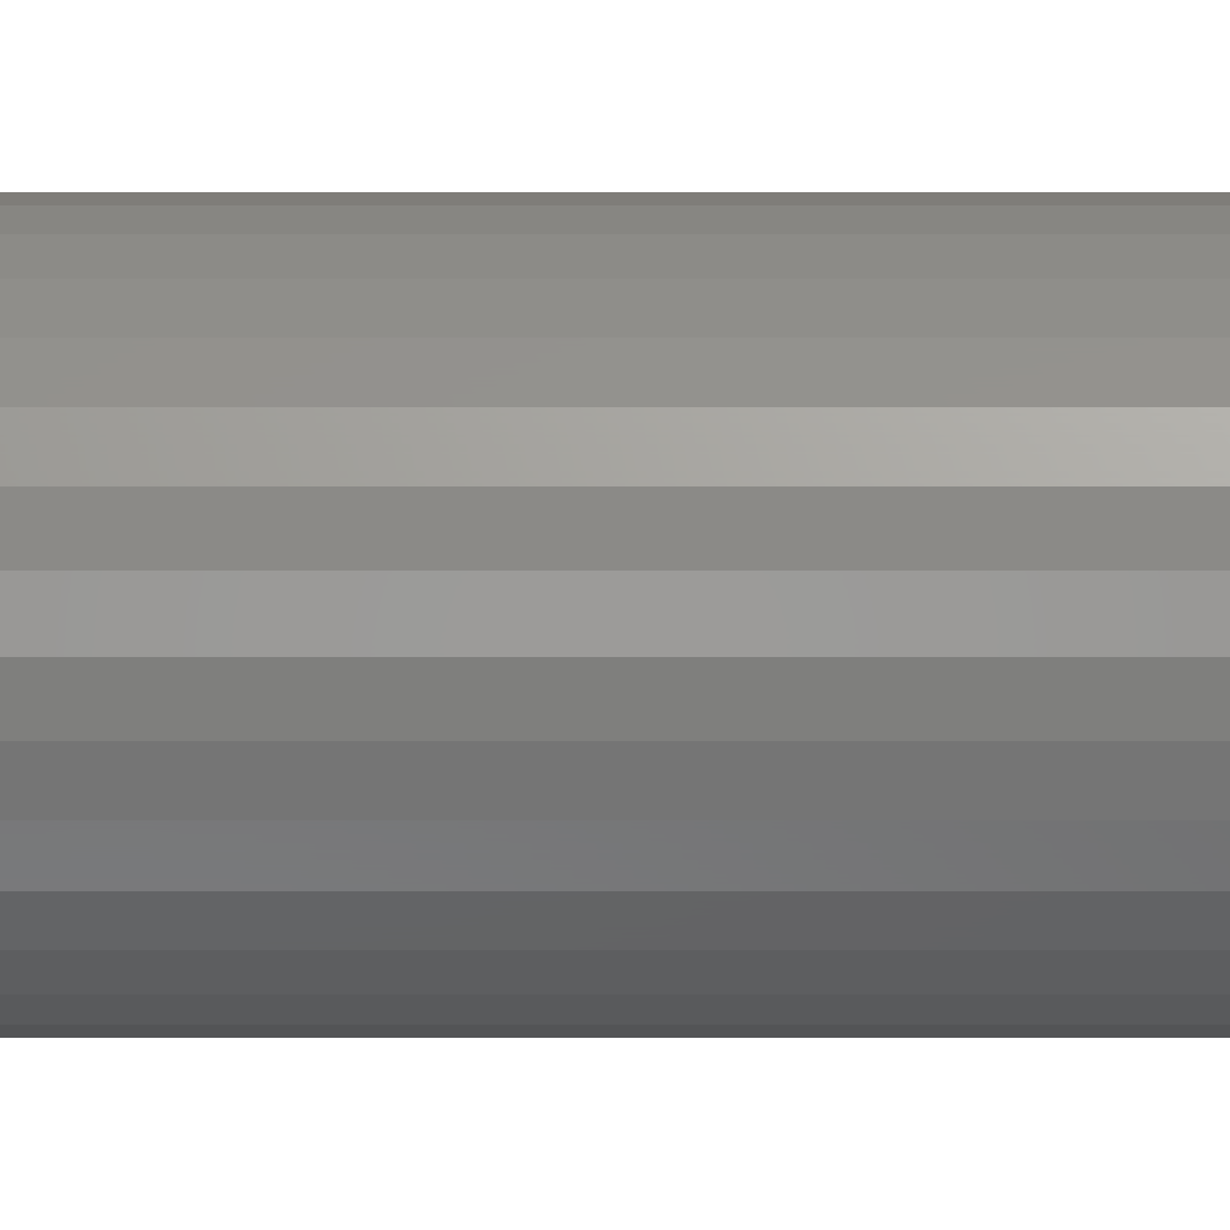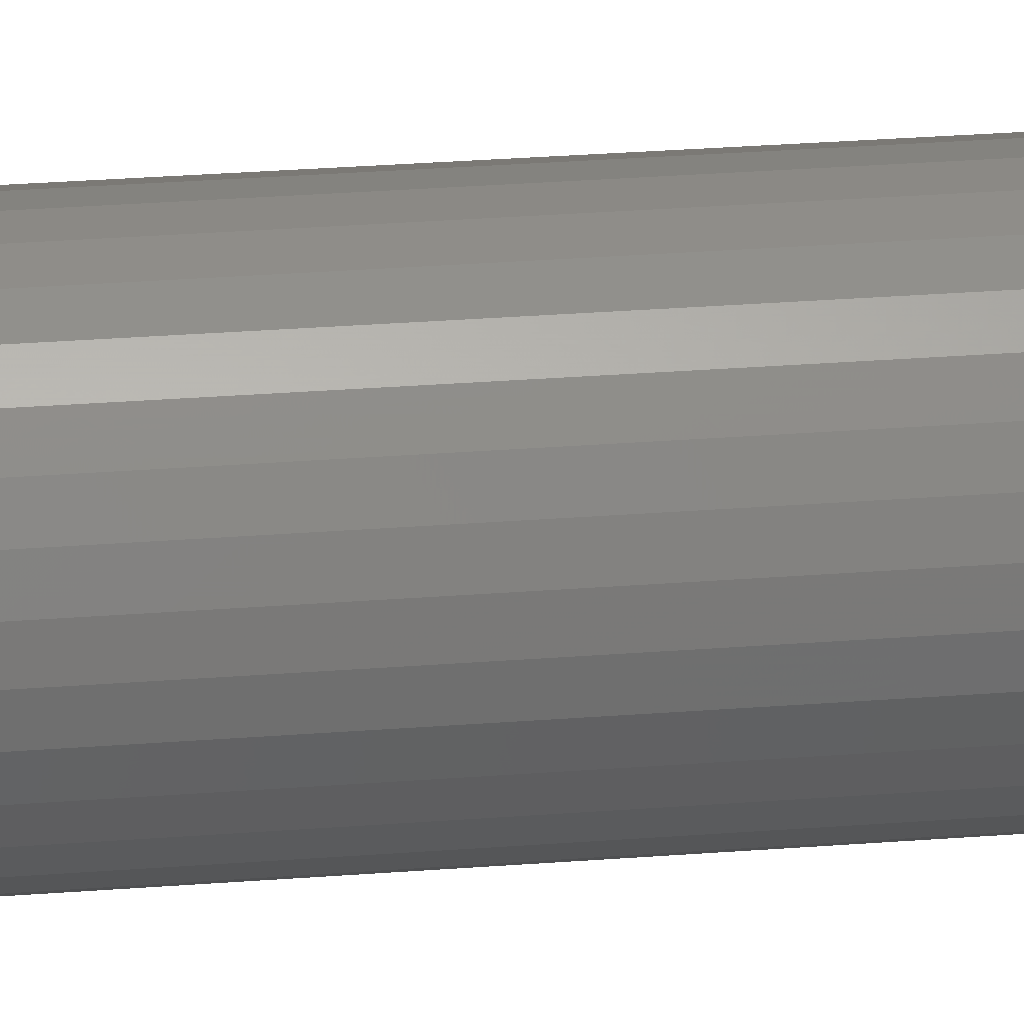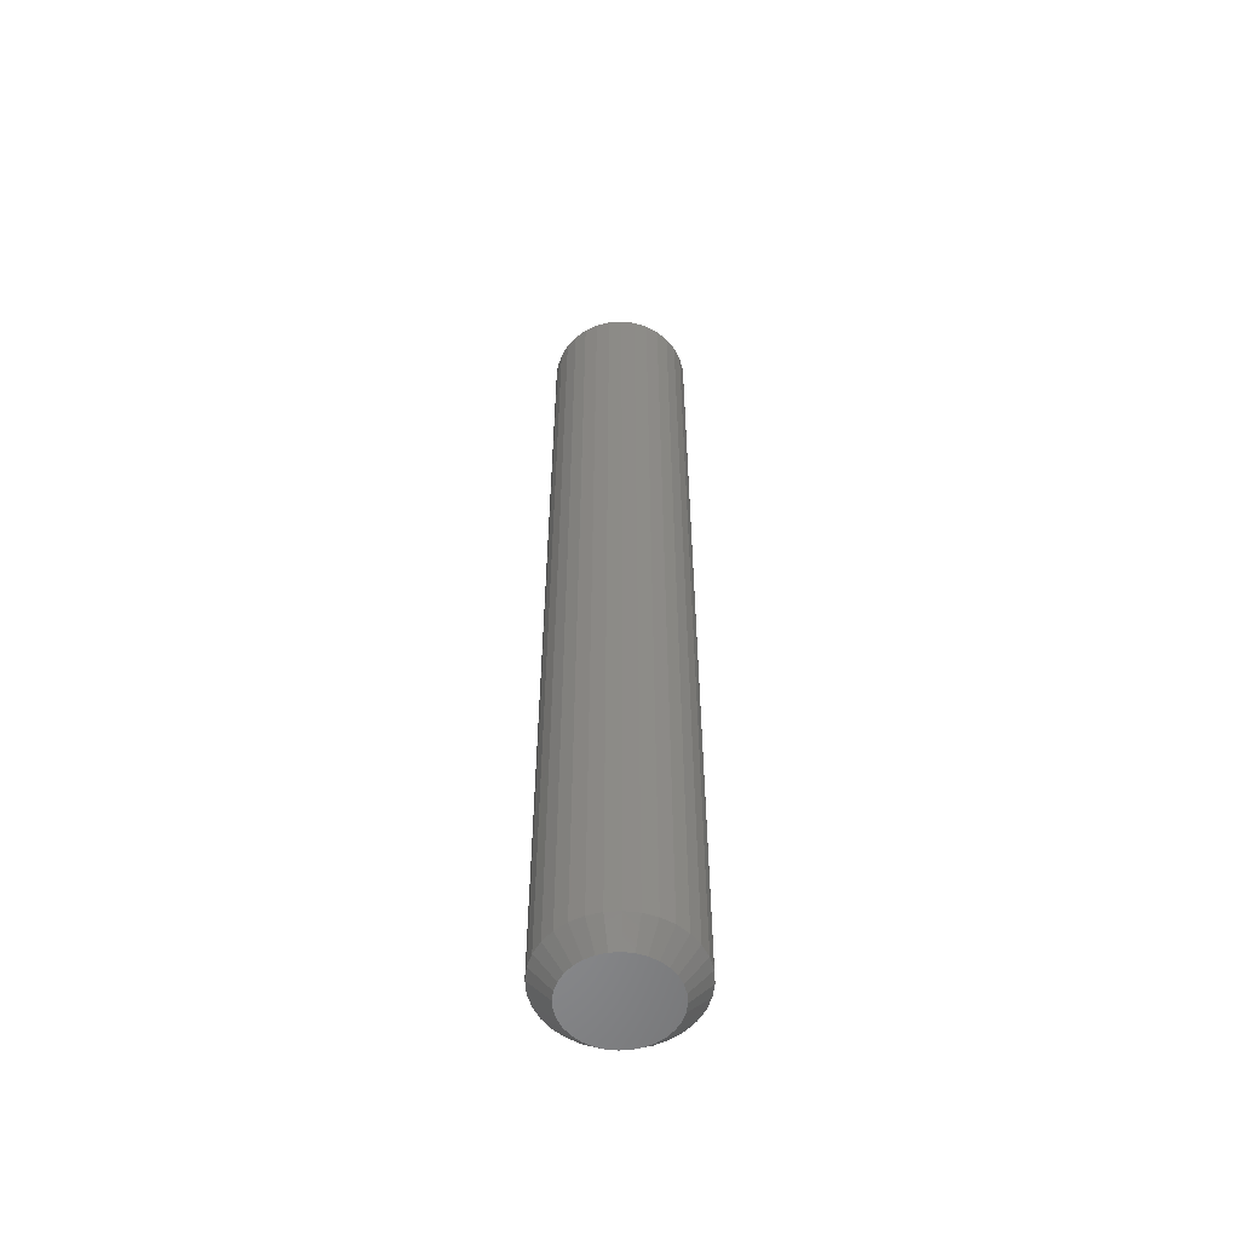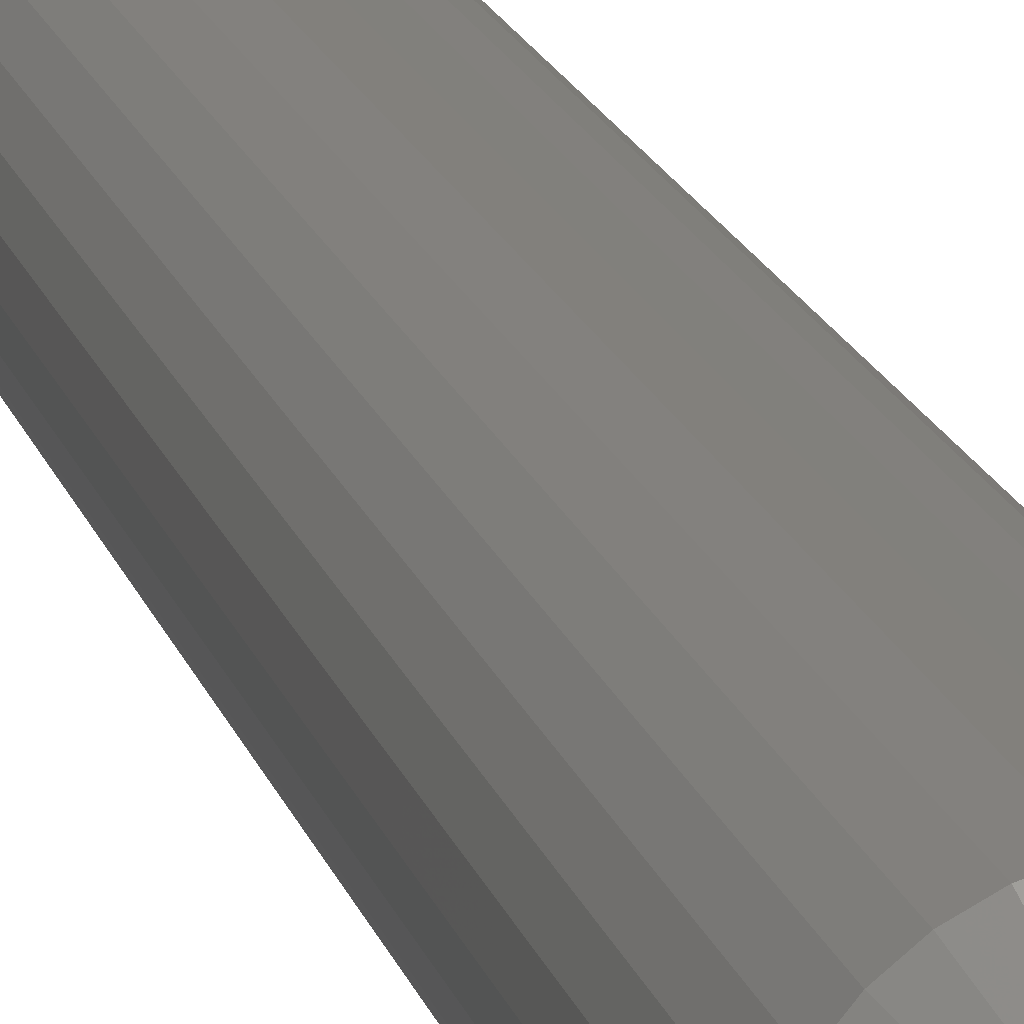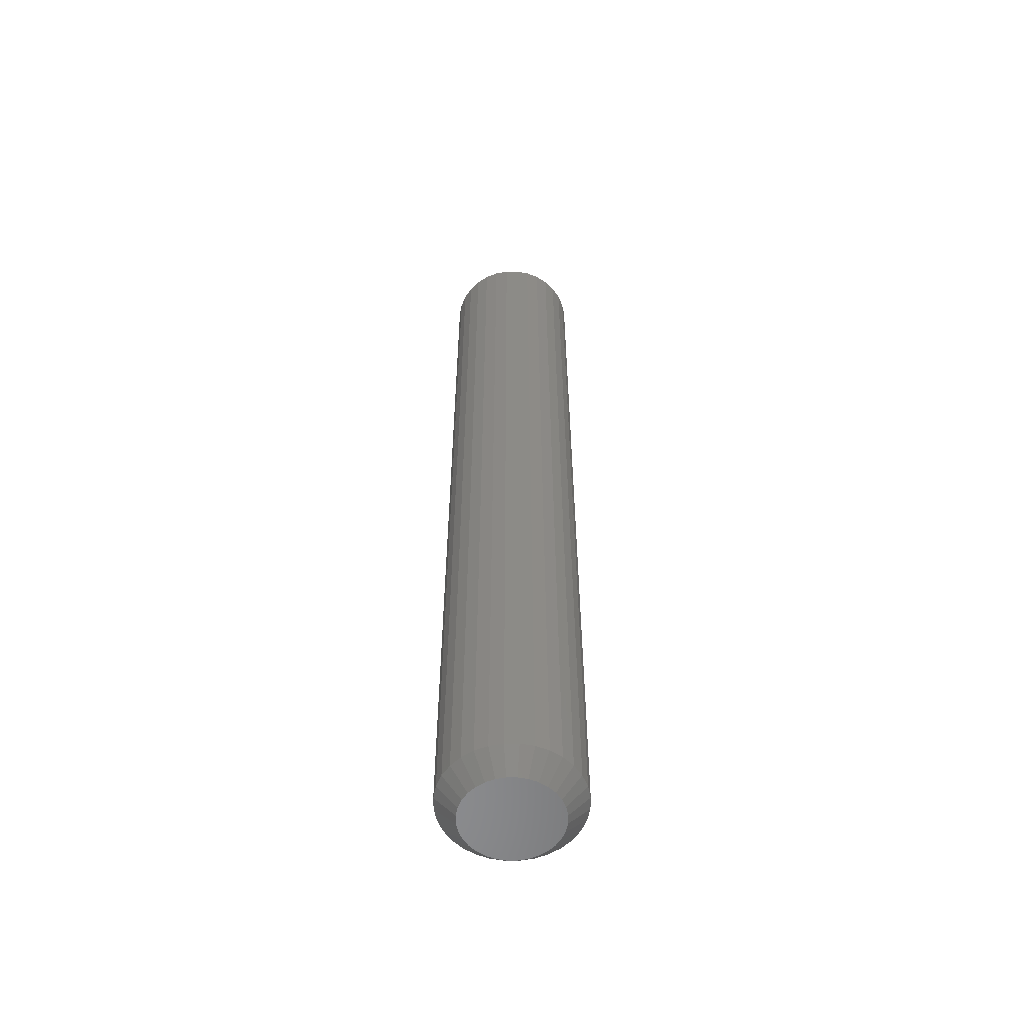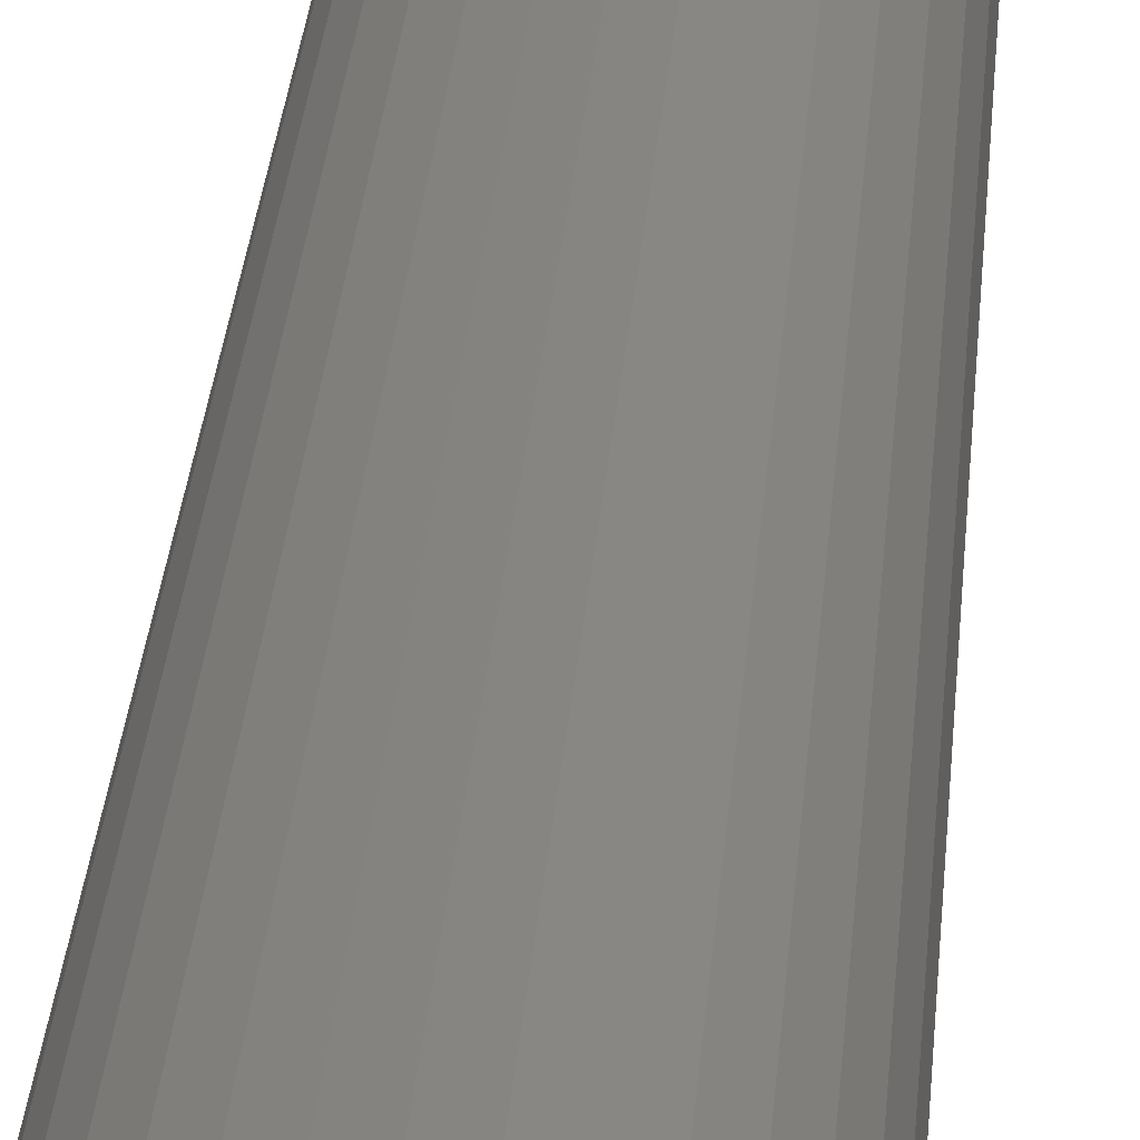
<metadata>
{"format":"stl","ext":"stl","renderer":"f3d","projection":"perspective","resolution":1024,"background":"white","views":[{"elev":28.0,"azim":90.0,"up":"+Z"},{"elev":23.7,"azim":82.0,"up":"+Z"},{"elev":-55.7,"azim":156.0,"up":"+Y"},{"elev":14.7,"azim":-12.4,"up":"+Z"},{"elev":-56.8,"azim":-106.7,"up":"+Y"},{"elev":20.6,"azim":3.2,"up":"+Z"}]}
</metadata>
<code>
# stl→obj: 128 verts, 252 faces
v 0.1038 0.7188 -1.338e-16
v 0.1038 -0.7188 -1.338e-16
v 0.1017 0.7188 -0.02079
v 0.1017 -0.7188 -0.02079
v 0.09567 0.7188 -0.04079
v 0.09567 -0.7188 -0.04079
v 0.08582 0.7188 -0.05921
v 0.08582 -0.7188 -0.05921
v 0.07257 0.7188 -0.07536
v 0.07257 -0.7188 -0.07536
v 0.05642 0.7188 -0.08862
v 0.05642 -0.7188 -0.08862
v 0.03799 0.7188 -0.09847
v 0.03799 -0.7188 -0.09847
v 0.018 0.7188 -0.1045
v 0.018 -0.7188 -0.1045
v -0.002796 0.7188 -0.1066
v -0.002796 -0.7188 -0.1066
v -0.02359 0.7188 -0.1045
v -0.02359 -0.7188 -0.1045
v -0.04358 0.7188 -0.09847
v -0.04358 -0.7188 -0.09847
v -0.06201 0.7188 -0.08862
v -0.06201 -0.7188 -0.08862
v -0.07816 0.7188 -0.07536
v -0.07816 -0.7188 -0.07536
v -0.09141 0.7188 -0.05921
v -0.09141 -0.7188 -0.05921
v -0.1013 0.7188 -0.04079
v -0.1013 -0.7188 -0.04079
v -0.1073 0.7188 -0.02079
v -0.1073 -0.7188 -0.02079
v -0.1094 0.7188 -3.428e-17
v -0.1094 -0.7188 -3.428e-17
v -0.1073 0.7188 0.02079
v -0.1073 -0.7188 0.02079
v -0.1013 0.7188 0.04079
v -0.1013 -0.7188 0.04079
v -0.09141 0.7188 0.05921
v -0.09141 -0.7188 0.05921
v -0.07816 0.7188 0.07536
v -0.07816 -0.7188 0.07536
v -0.06201 0.7188 0.08862
v -0.06201 -0.7188 0.08862
v -0.04358 0.7188 0.09847
v -0.04358 -0.7188 0.09847
v -0.02359 0.7188 0.1045
v -0.02359 -0.7188 0.1045
v -0.002796 0.7188 0.1066
v -0.002796 -0.7188 0.1066
v 0.018 0.7188 0.1045
v 0.018 -0.7188 0.1045
v 0.03799 0.7188 0.09847
v 0.03799 -0.7188 0.09847
v 0.05642 0.7188 0.08862
v 0.05642 -0.7188 0.08862
v 0.07257 0.7188 0.07536
v 0.07257 -0.7188 0.07536
v 0.08582 0.7188 0.05921
v 0.08582 -0.7188 0.05921
v 0.09567 0.7188 0.04079
v 0.09567 -0.7188 0.04079
v 0.1017 0.7188 0.02079
v 0.1017 -0.7188 0.02079
v -0.01749 -0.75 0.07388
v 0.0119 -0.75 0.07388
v -0.002796 -0.75 0.07533
v -0.03162 -0.75 0.06959
v 0.02603 -0.75 0.06959
v -0.04465 -0.75 0.06263
v 0.03905 -0.75 0.06263
v -0.05606 -0.75 0.05327
v 0.05047 -0.75 0.05327
v 0.05047 -0.75 -0.05327
v -0.04465 -0.75 -0.06263
v 0.03905 -0.75 -0.06263
v -0.03162 -0.75 -0.06959
v 0.02603 -0.75 -0.06959
v -0.01749 -0.75 -0.07388
v 0.0119 -0.75 -0.07388
v -0.002796 -0.75 -0.07533
v 0.05984 -0.75 0.04185
v -0.06543 -0.75 0.04185
v 0.0668 -0.75 0.02883
v -0.07239 -0.75 0.02883
v 0.07109 -0.75 0.0147
v -0.07668 -0.75 0.0147
v 0.07253 -0.75 -3.34e-17
v -0.07812 -0.75 -1.303e-16
v 0.07109 -0.75 -0.0147
v -0.07668 -0.75 -0.0147
v 0.0668 -0.75 -0.02883
v -0.07239 -0.75 -0.02883
v 0.05984 -0.75 -0.04185
v -0.06543 -0.75 -0.04185
v -0.05606 -0.75 -0.05327
v -0.002796 0.75 0.07533
v 0.0119 0.75 0.07388
v -0.01749 0.75 0.07388
v -0.03162 0.75 0.06959
v 0.02603 0.75 0.06959
v -0.04465 0.75 0.06263
v 0.03905 0.75 0.06263
v -0.05606 0.75 0.05327
v 0.05047 0.75 0.05327
v 0.03905 0.75 -0.06263
v -0.04465 0.75 -0.06263
v 0.05047 0.75 -0.05327
v -0.03162 0.75 -0.06959
v 0.02603 0.75 -0.06959
v -0.01749 0.75 -0.07388
v 0.0119 0.75 -0.07388
v -0.002796 0.75 -0.07533
v -0.05606 0.75 -0.05327
v -0.06543 0.75 -0.04185
v 0.05984 0.75 -0.04185
v -0.07239 0.75 -0.02883
v 0.0668 0.75 -0.02883
v -0.07668 0.75 -0.0147
v 0.07109 0.75 -0.0147
v -0.07812 0.75 -6.341e-17
v 0.07253 0.75 -3.34e-17
v -0.07668 0.75 0.0147
v 0.07109 0.75 0.0147
v -0.07239 0.75 0.02883
v 0.0668 0.75 0.02883
v -0.06543 0.75 0.04185
v 0.05984 0.75 0.04185
f 1 2 3
f 3 2 4
f 3 4 5
f 5 4 6
f 5 6 7
f 7 6 8
f 7 8 9
f 9 8 10
f 9 10 11
f 11 10 12
f 11 12 13
f 13 12 14
f 13 14 15
f 15 14 16
f 15 16 17
f 17 16 18
f 17 18 19
f 19 18 20
f 19 20 21
f 21 20 22
f 21 22 23
f 23 22 24
f 23 24 25
f 25 24 26
f 25 26 27
f 27 26 28
f 27 28 29
f 29 28 30
f 29 30 31
f 31 30 32
f 31 32 33
f 33 32 34
f 33 34 35
f 35 34 36
f 35 36 37
f 37 36 38
f 37 38 39
f 39 38 40
f 39 40 41
f 41 40 42
f 41 42 43
f 43 42 44
f 43 44 45
f 45 44 46
f 45 46 47
f 47 46 48
f 47 48 49
f 49 48 50
f 49 50 51
f 51 50 52
f 51 52 53
f 53 52 54
f 53 54 55
f 55 54 56
f 55 56 57
f 57 56 58
f 57 58 59
f 59 58 60
f 59 60 61
f 61 60 62
f 61 62 63
f 63 62 64
f 63 64 1
f 1 64 2
f 65 66 67
f 66 65 68
f 66 68 69
f 69 68 70
f 69 70 71
f 71 70 72
f 71 72 73
f 74 75 76
f 76 75 77
f 76 77 78
f 78 77 79
f 78 79 80
f 80 79 81
f 73 72 82
f 82 72 83
f 82 83 84
f 84 83 85
f 84 85 86
f 86 85 87
f 86 87 88
f 88 87 89
f 88 89 90
f 90 89 91
f 90 91 92
f 92 91 93
f 92 93 94
f 94 93 95
f 94 95 74
f 74 95 96
f 74 96 75
f 81 79 18
f 18 16 81
f 8 74 10
f 10 74 76
f 10 76 12
f 74 8 94
f 94 8 6
f 94 6 92
f 92 6 4
f 92 4 90
f 90 4 2
f 90 2 88
f 95 26 96
f 96 26 24
f 96 24 75
f 26 95 28
f 28 95 93
f 28 93 30
f 30 93 91
f 30 91 32
f 32 91 89
f 32 89 34
f 18 79 20
f 20 79 77
f 20 77 22
f 22 77 75
f 22 75 24
f 81 16 80
f 80 16 14
f 80 14 78
f 78 14 12
f 78 12 76
f 67 66 50
f 50 48 67
f 40 72 42
f 42 72 70
f 42 70 44
f 72 40 83
f 83 40 38
f 83 38 85
f 85 38 36
f 85 36 87
f 87 36 34
f 87 34 89
f 82 58 73
f 73 58 56
f 73 56 71
f 58 82 60
f 60 82 84
f 60 84 62
f 62 84 86
f 62 86 64
f 64 86 88
f 64 88 2
f 50 66 52
f 52 66 69
f 52 69 54
f 54 69 71
f 54 71 56
f 67 48 65
f 65 48 46
f 65 46 68
f 68 46 44
f 68 44 70
f 97 98 99
f 100 99 98
f 101 100 98
f 102 100 101
f 103 102 101
f 104 102 103
f 105 104 103
f 106 107 108
f 109 107 106
f 110 109 106
f 111 109 110
f 112 111 110
f 113 111 112
f 107 114 108
f 108 114 115
f 108 115 116
f 116 115 117
f 116 117 118
f 118 117 119
f 118 119 120
f 120 119 121
f 120 121 122
f 122 121 123
f 122 123 124
f 124 123 125
f 124 125 126
f 126 125 127
f 126 127 128
f 128 127 104
f 128 104 105
f 17 111 113
f 113 15 17
f 107 23 114
f 114 23 25
f 114 25 115
f 115 25 27
f 115 27 117
f 117 27 29
f 117 29 119
f 119 29 31
f 119 31 121
f 121 31 33
f 11 106 9
f 9 106 108
f 9 108 7
f 7 108 116
f 7 116 5
f 5 116 118
f 5 118 3
f 3 118 120
f 3 120 1
f 1 120 122
f 23 107 21
f 21 107 109
f 21 109 19
f 19 109 111
f 19 111 17
f 106 11 110
f 110 11 13
f 110 13 112
f 112 13 15
f 112 15 113
f 49 98 97
f 97 47 49
f 103 55 105
f 105 55 57
f 105 57 128
f 128 57 59
f 128 59 126
f 126 59 61
f 126 61 124
f 124 61 63
f 124 63 122
f 122 63 1
f 43 102 41
f 41 102 104
f 41 104 39
f 39 104 127
f 39 127 37
f 37 127 125
f 37 125 35
f 35 125 123
f 35 123 33
f 33 123 121
f 55 103 53
f 53 103 101
f 53 101 51
f 51 101 98
f 51 98 49
f 102 43 100
f 100 43 45
f 100 45 99
f 99 45 47
f 99 47 97

</code>
